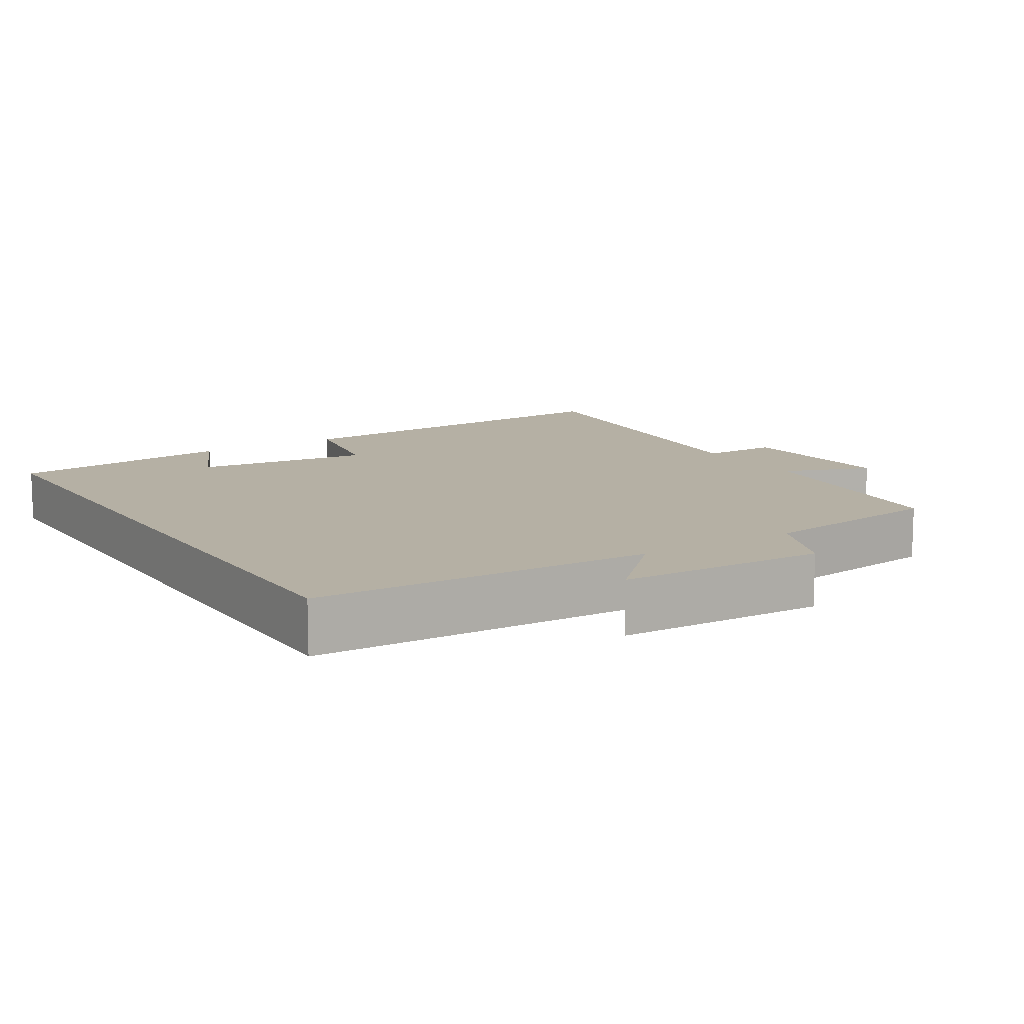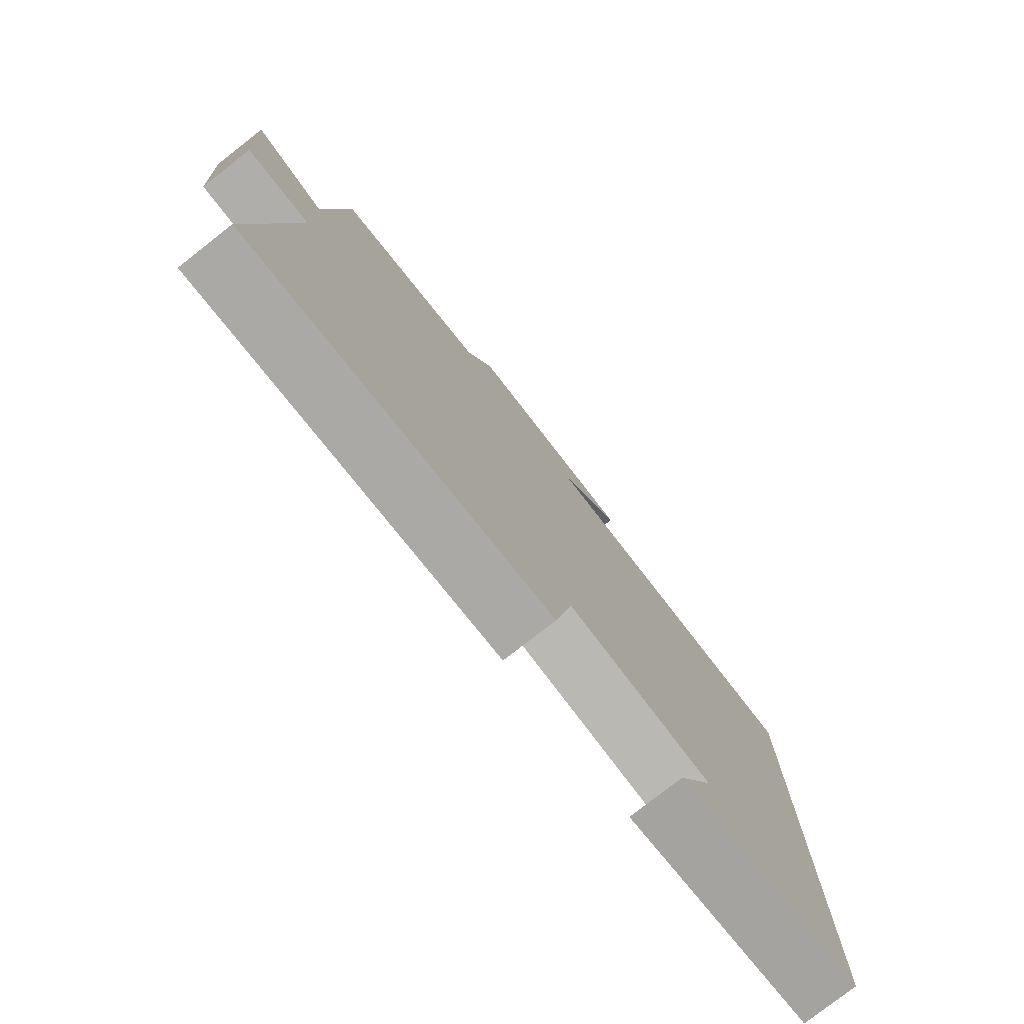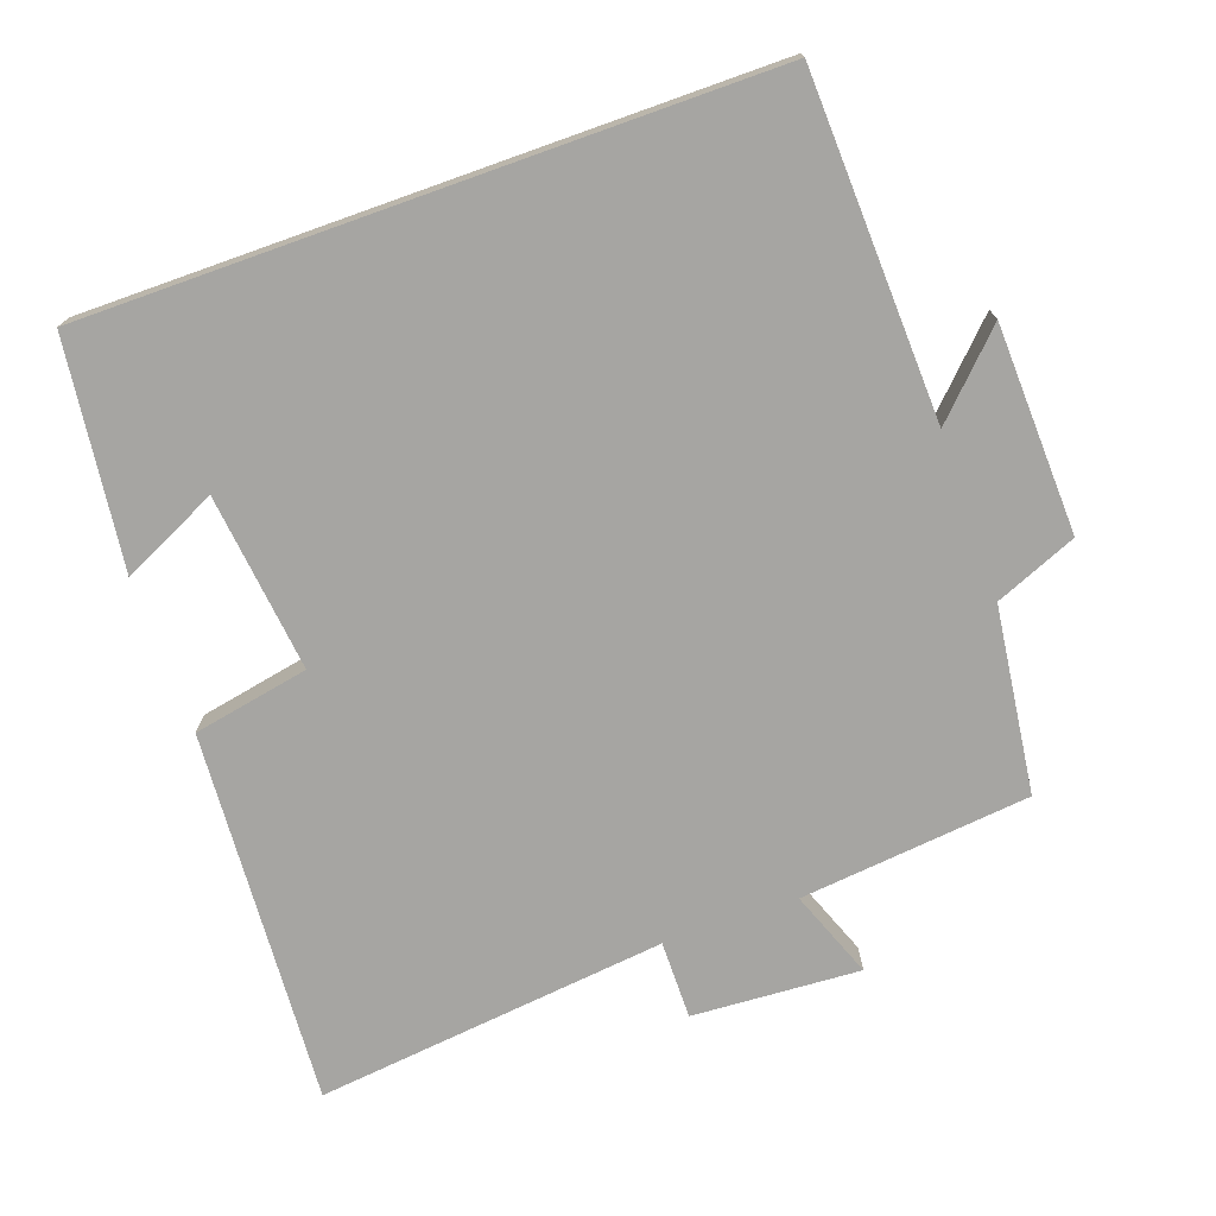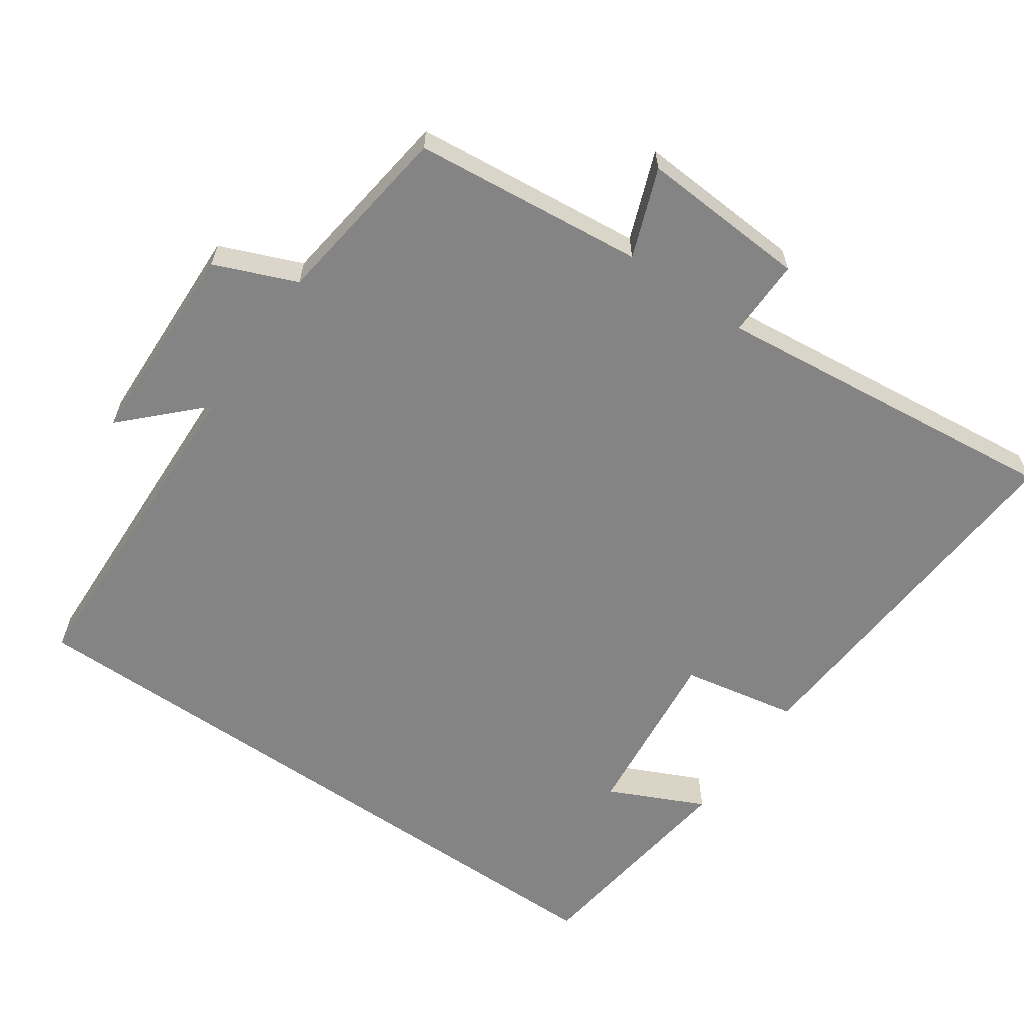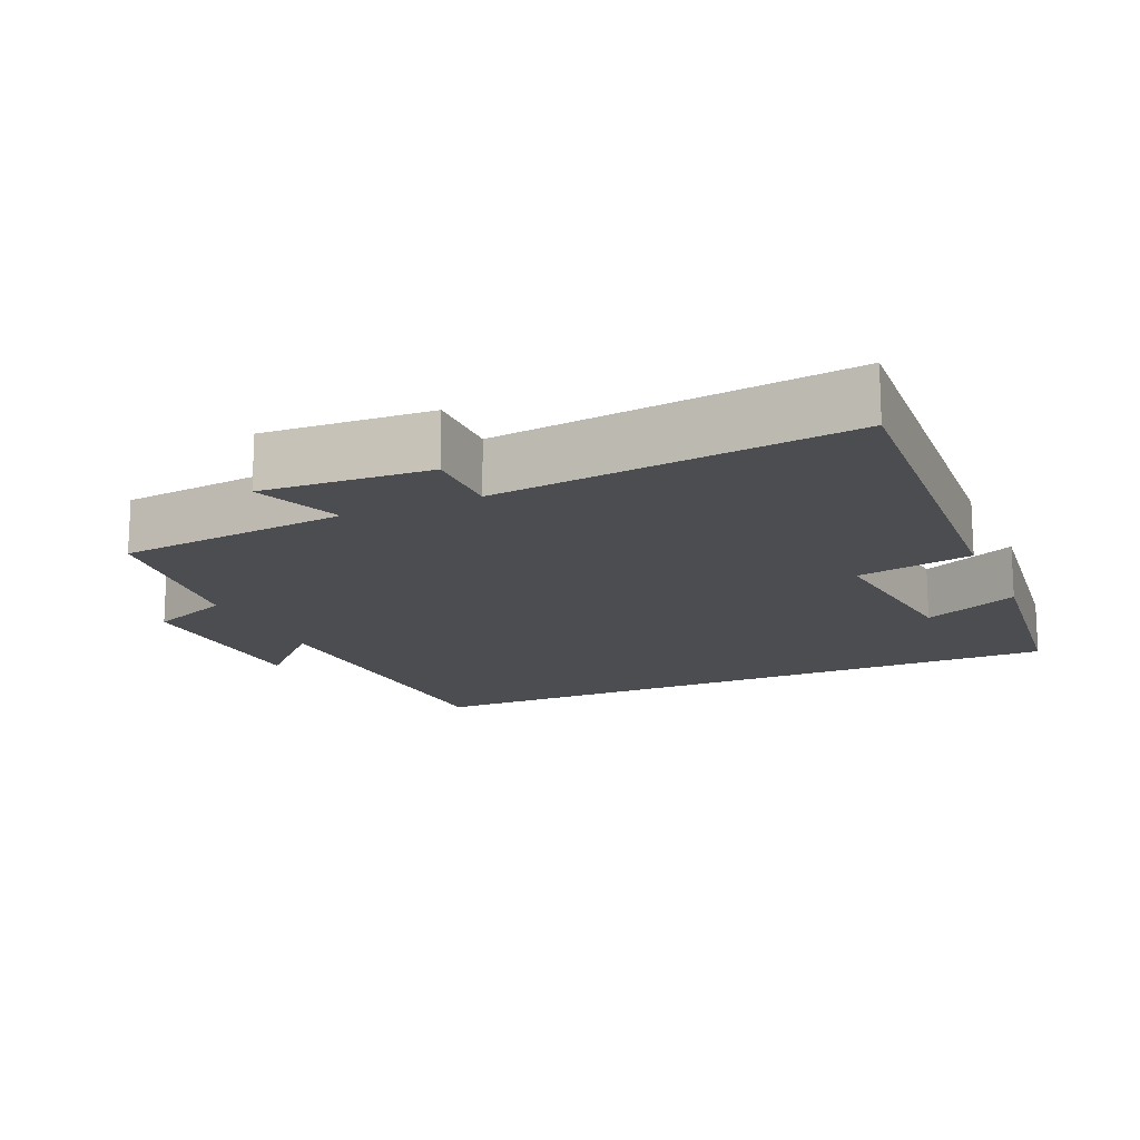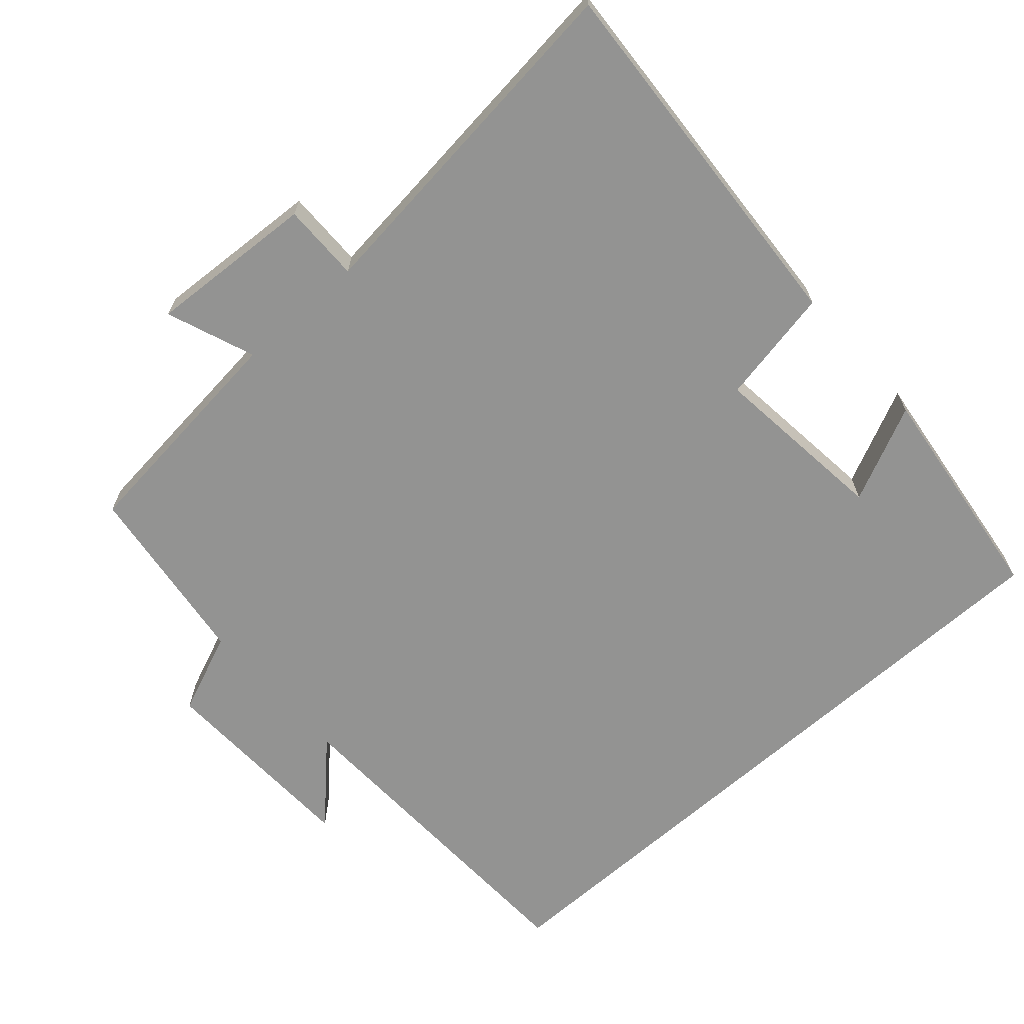
<metadata>
{"format":"obj","ext":"obj","renderer":"f3d","projection":"perspective","resolution":1024,"background":"white","views":[{"elev":11.6,"azim":-32.2,"up":"+Y"},{"elev":-78.2,"azim":128.0,"up":"+Z"},{"elev":-73.6,"azim":-70.4,"up":"+Y"},{"elev":-61.4,"azim":55.1,"up":"+Y"},{"elev":-15.8,"azim":113.7,"up":"+Y"},{"elev":-66.6,"azim":131.6,"up":"+Y"}]}
</metadata>
<code>
v 0.466 0.07 0.466
v 0.5 0.07 0.144
v 0.623 0.07 0.191
v 0.609 0.07 -0.043
v 0.5 0.07 -0.042
v 0.555 0.07 -0.534
v 0.032 0.07 -0.5
v 0.001 0.07 -0.338
v -0.247 0.07 -0.366
v -0.184 0.07 -0.5
v -0.5 0.07 -0.461
v -0.5 0.07 0.483
v -0.026 0.07 0.5
v -0.131 0.07 0.604
v 0.159 0.07 0.614
v 0.206 0.07 0.5
v 0.466 0 0.466
v 0.5 0 0.144
v 0.623 0 0.191
v 0.609 0 -0.043
v 0.5 0 -0.042
v 0.555 0 -0.534
v 0.032 0 -0.5
v 0.001 0 -0.338
v -0.247 0 -0.366
v -0.184 0 -0.5
v -0.5 0 -0.461
v -0.5 0 0.483
v -0.026 0 0.5
v -0.131 0 0.604
v 0.159 0 0.614
v 0.206 0 0.5
f 13 14 15 16
f 13 16 1 2
f 12 13 2
f 11 12 2
f 9 10 11
f 9 11 2 3
f 8 9 3
f 5 6 7 8
f 5 8 3
f 3 4 5
f 32 31 30 29
f 18 17 32 29
f 18 29 28
f 18 28 27
f 27 26 25
f 19 18 27 25
f 19 25 24
f 24 23 22 21
f 19 24 21
f 21 20 19
f 1 17 18 2
f 2 18 19 3
f 3 19 20 4
f 4 20 21 5
f 5 21 22 6
f 6 22 23 7
f 7 23 24 8
f 8 24 25 9
f 9 25 26 10
f 10 26 27 11
f 11 27 28 12
f 12 28 29 13
f 13 29 30 14
f 14 30 31 15
f 15 31 32 16
f 16 32 17 1

</code>
